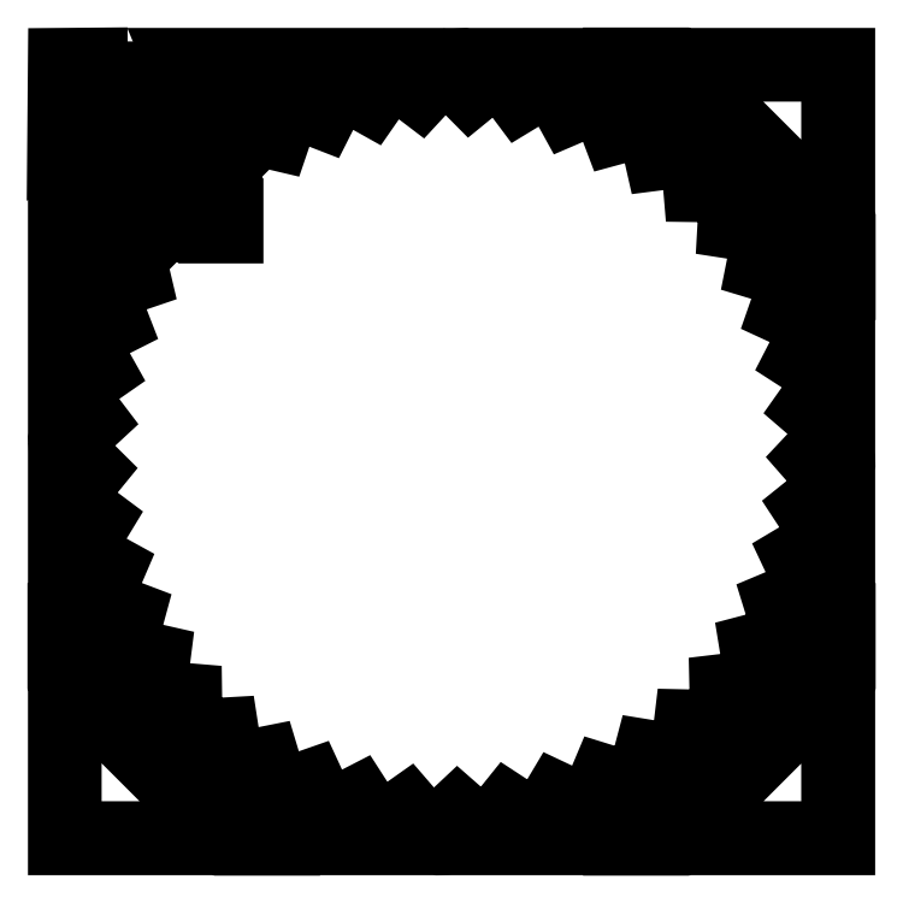
<metadata>
{"format":"dxf","ext":"dxf","renderer":"ezdxf+matplotlib","layout":"modelspace","background":"white","min_lineweight":24,"dpi":150}
</metadata>
<code>
0
SECTION
2
ENTITIES
0
LWPOLYLINE
8
0
90
46
70
0
10
0.499
20
5.601
30
0
10
0.003252
20
5.597
30
0
10
-0.000937
20
5.101
30
0
10
0.003252
20
5.105
30
0
10
0.003252
20
2.925
30
0
10
0.001874
20
2.903
30
0
10
0.003252
20
2.8
30
0
10
0.003252
20
1.347
30
0
10
0
20
1.35
30
0
10
0
20
1.2
30
0
10
0.003252
20
1.197
30
0
10
0.003252
20
0.003236
30
0
10
1.197
20
0.003236
30
0
10
1.2
20
-1.6e-05
30
0
10
1.35
20
-1.6e-05
30
0
10
1.347
20
0.003236
30
0
10
2.678
20
0.003236
30
0
10
2.697
20
0.001857
30
0
10
2.8
20
0.003236
30
0
10
4.253
20
0.003236
30
0
10
4.25
20
-1.6e-05
30
0
10
4.4
20
-1.6e-05
30
0
10
4.403
20
0.003236
30
0
10
5.597
20
0.003236
30
0
10
5.597
20
1.197
30
0
10
5.6
20
1.2
30
0
10
5.6
20
1.35
30
0
10
5.597
20
1.347
30
0
10
5.597
20
2.678
30
0
10
5.598
20
2.697
30
0
10
5.597
20
2.8
30
0
10
5.597
20
4.253
30
0
10
5.6
20
4.25
30
0
10
5.6
20
4.4
30
0
10
5.597
20
4.403
30
0
10
5.597
20
5.597
30
0
10
4.403
20
5.597
30
0
10
4.4
20
5.6
30
0
10
4.25
20
5.6
30
0
10
4.253
20
5.597
30
0
10
2.922
20
5.597
30
0
10
2.903
20
5.598
30
0
10
2.809
20
5.597
30
0
10
0.4948
20
5.597
30
0
10
0.499
20
5.601
30
0
10
0.499
20
5.601
30
0
0
LWPOLYLINE
8
0
90
141
70
0
10
0.399
20
5.501
30
0
10
2.067
20
5.501
30
0
10
1.88
20
5.443
30
0
10
1.697
20
5.372
30
0
10
1.52
20
5.288
30
0
10
1.349
20
5.192
30
0
10
1.349
20
5.06
30
0
10
1.577
20
5.006
30
0
10
1.659
20
5.247
30
0
10
1.896
20
5.155
30
0
10
2.011
20
5.382
30
0
10
2.233
20
5.258
30
0
10
2.378
20
5.467
30
0
10
2.58
20
5.313
30
0
10
2.753
20
5.5
30
0
10
2.932
20
5.319
30
0
10
3.129
20
5.48
30
0
10
3.281
20
5.276
30
0
10
3.499
20
5.408
30
0
10
3.621
20
5.185
30
0
10
3.855
20
5.285
30
0
10
3.945
20
5.048
30
0
10
4.191
20
5.114
30
0
10
4.247
20
4.866
30
0
10
4.499
20
4.898
30
0
10
4.52
20
4.645
30
0
10
4.775
20
4.641
30
0
10
4.76
20
4.387
30
0
10
5.012
20
4.349
30
0
10
4.962
20
4.099
30
0
10
5.206
20
4.026
30
0
10
5.122
20
3.786
30
0
10
5.353
20
3.679
30
0
10
5.237
20
3.453
30
0
10
5.45
20
3.315
30
0
10
5.304
20
3.107
30
0
10
5.496
20
2.941
30
0
10
5.322
20
2.756
30
0
10
5.49
20
2.565
30
0
10
5.291
20
2.405
30
0
10
5.431
20
2.193
30
0
10
5.212
20
2.063
30
0
10
5.321
20
1.832
30
0
10
5.086
20
1.734
30
0
10
5.161
20
1.491
30
0
10
4.915
20
1.426
30
0
10
4.956
20
1.175
30
0
10
4.704
20
1.145
30
0
10
4.709
20
0.8909
30
0
10
4.709
20
0.8909
30
0
10
4.455
20
0.8963
30
0
10
4.425
20
0.6437
30
0
10
4.174
20
0.6845
30
0
10
4.109
20
0.4385
30
0
10
3.866
20
0.5139
30
0
10
3.768
20
0.2793
30
0
10
3.537
20
0.3878
30
0
10
3.407
20
0.1692
30
0
10
3.195
20
0.3086
30
0
10
3.035
20
0.1103
30
0
10
2.844
20
0.2779
30
0
10
2.659
20
0.1037
30
0
10
2.493
20
0.2964
30
0
10
2.285
20
0.1496
30
0
10
2.147
20
0.3635
30
0
10
1.921
20
0.2471
30
0
10
1.814
20
0.4781
30
0
10
1.574
20
0.3943
30
0
10
1.501
20
0.6378
30
0
10
1.251
20
0.5883
30
0
10
1.213
20
0.8397
30
0
10
0.9586
20
0.8254
30
0
10
0.9552
20
1.08
30
0
10
0.7017
20
1.101
30
0
10
0.7337
20
1.353
30
0
10
0.4856
20
1.409
30
0
10
0.5524
20
1.655
30
0
10
0.3146
20
1.745
30
0
10
0.415
20
1.979
30
0
10
0.192
20
2.101
30
0
10
0.3239
20
2.319
30
0
10
0.1201
20
2.471
30
0
10
0.281
20
2.668
30
0
10
0.1004
20
2.847
30
0
10
0.2871
20
3.02
30
0
10
0.1332
20
3.222
30
0
10
0.3421
20
3.367
30
0
10
0.218
20
3.589
30
0
10
0.4451
20
3.704
30
0
10
0.353
20
3.941
30
0
10
0.5938
20
4.023
30
0
10
0.5374
20
4.263
30
0
10
0.4629
20
4.337
30
0
10
0.3478
20
4.146
30
0
10
0.2485
20
3.946
30
0
10
0.1655
20
3.739
30
0
10
0.09905
20
3.525
30
0
10
0.09905
20
4.951
30
0
10
0.5135
20
5.366
30
0
10
0.6846
20
5.366
30
0
10
0.6995
20
5.351
30
0
10
0.2243
20
4.876
30
0
10
0.214
20
4.851
30
0
10
0.214
20
4.551
30
0
10
0.2243
20
4.526
30
0
10
0.2743
20
4.476
30
0
10
0.299
20
4.466
30
0
10
0.3238
20
4.476
30
0
10
1.114
20
5.266
30
0
10
1.214
20
5.266
30
0
10
1.214
20
4.965
30
0
10
0.5743
20
4.326
30
0
10
0.5991
20
4.301
30
0
10
0.6491
20
4.251
30
0
10
0.849
20
4.451
30
0
10
0.949
20
4.351
30
0
10
1.249
20
4.351
30
0
10
1.249
20
4.651
30
0
10
1.149
20
4.751
30
0
10
1.299
20
4.901
30
0
10
1.274
20
4.926
30
0
10
1.284
20
4.951
30
0
10
1.284
20
5.301
30
0
10
1.274
20
5.326
30
0
10
1.249
20
5.336
30
0
10
1.099
20
5.336
30
0
10
1.074
20
5.326
30
0
10
0.299
20
4.55
30
0
10
0.284
20
4.565
30
0
10
0.284
20
4.836
30
0
10
0.7738
20
5.326
30
0
10
0.784
20
5.351
30
0
10
0.7738
20
5.376
30
0
10
0.7238
20
5.426
30
0
10
0.6991
20
5.436
30
0
10
0.499
20
5.436
30
0
10
0.4743
20
5.426
30
0
10
0.09905
20
5.05
30
0
10
0.09905
20
5.201
30
0
10
0.399
20
5.501
30
0
10
0.399
20
5.501
30
0
0
LWPOLYLINE
8
0
90
21
70
0
10
3.525
20
5.501
30
0
10
4.349
20
5.501
30
0
10
5.499
20
4.351
30
0
10
5.499
20
3.543
30
0
10
5.444
20
3.719
30
0
10
5.378
20
3.891
30
0
10
5.301
20
4.057
30
0
10
5.214
20
4.216
30
0
10
5.117
20
4.369
30
0
10
5.011
20
4.515
30
0
10
4.896
20
4.653
30
0
10
4.772
20
4.784
30
0
10
4.64
20
4.907
30
0
10
4.501
20
5.021
30
0
10
4.354
20
5.126
30
0
10
4.201
20
5.221
30
0
10
4.04
20
5.307
30
0
10
3.874
20
5.382
30
0
10
3.702
20
5.447
30
0
10
3.525
20
5.501
30
0
10
3.525
20
5.501
30
0
0
LWPOLYLINE
8
0
90
5
70
0
10
4.499
20
5.501
30
0
10
5.499
20
5.501
30
0
10
5.499
20
4.501
30
0
10
4.499
20
5.501
30
0
10
4.499
20
5.501
30
0
0
LWPOLYLINE
8
0
90
21
70
0
10
5.499
20
2.068
30
0
10
5.499
20
1.249
30
0
10
4.351
20
0.101
30
0
10
3.543
20
0.101
30
0
10
3.719
20
0.156
30
0
10
3.89
20
0.222
30
0
10
4.055
20
0.2986
30
0
10
4.214
20
0.3852
30
0
10
4.367
20
0.4816
30
0
10
4.513
20
0.5873
30
0
10
4.651
20
0.7019
30
0
10
4.782
20
0.825
30
0
10
4.904
20
0.9563
30
0
10
5.018
20
1.095
30
0
10
5.123
20
1.241
30
0
10
5.218
20
1.394
30
0
10
5.304
20
1.554
30
0
10
5.38
20
1.72
30
0
10
5.445
20
1.891
30
0
10
5.499
20
2.068
30
0
10
5.499
20
2.068
30
0
0
LWPOLYLINE
8
0
90
21
70
0
10
0.09905
20
2.063
30
0
10
0.1539
20
1.886
30
0
10
0.2197
20
1.715
30
0
10
0.2961
20
1.549
30
0
10
0.3827
20
1.39
30
0
10
0.479
20
1.236
30
0
10
0.5848
20
1.09
30
0
10
0.6994
20
0.9516
30
0
10
0.8227
20
0.8206
30
0
10
0.9541
20
0.6978
30
0
10
1.093
20
0.5835
30
0
10
1.24
20
0.4783
30
0
10
1.393
20
0.3824
30
0
10
1.553
20
0.2963
30
0
10
1.719
20
0.2205
30
0
10
1.891
20
0.1552
30
0
10
2.068
20
0.101
30
0
10
1.249
20
0.101
30
0
10
0.09905
20
1.251
30
0
10
0.09905
20
2.063
30
0
10
0.09905
20
2.063
30
0
0
LWPOLYLINE
8
0
90
5
70
0
10
0.09905
20
1.101
30
0
10
1.099
20
0.101
30
0
10
0.09905
20
0.101
30
0
10
0.09905
20
1.101
30
0
10
0.09905
20
1.101
30
0
0
LWPOLYLINE
8
0
90
5
70
0
10
5.499
20
1.099
30
0
10
5.499
20
0.101
30
0
10
4.501
20
0.101
30
0
10
5.499
20
1.099
30
0
10
5.499
20
1.099
30
0
0
ENDSEC
0
EOF

</code>
